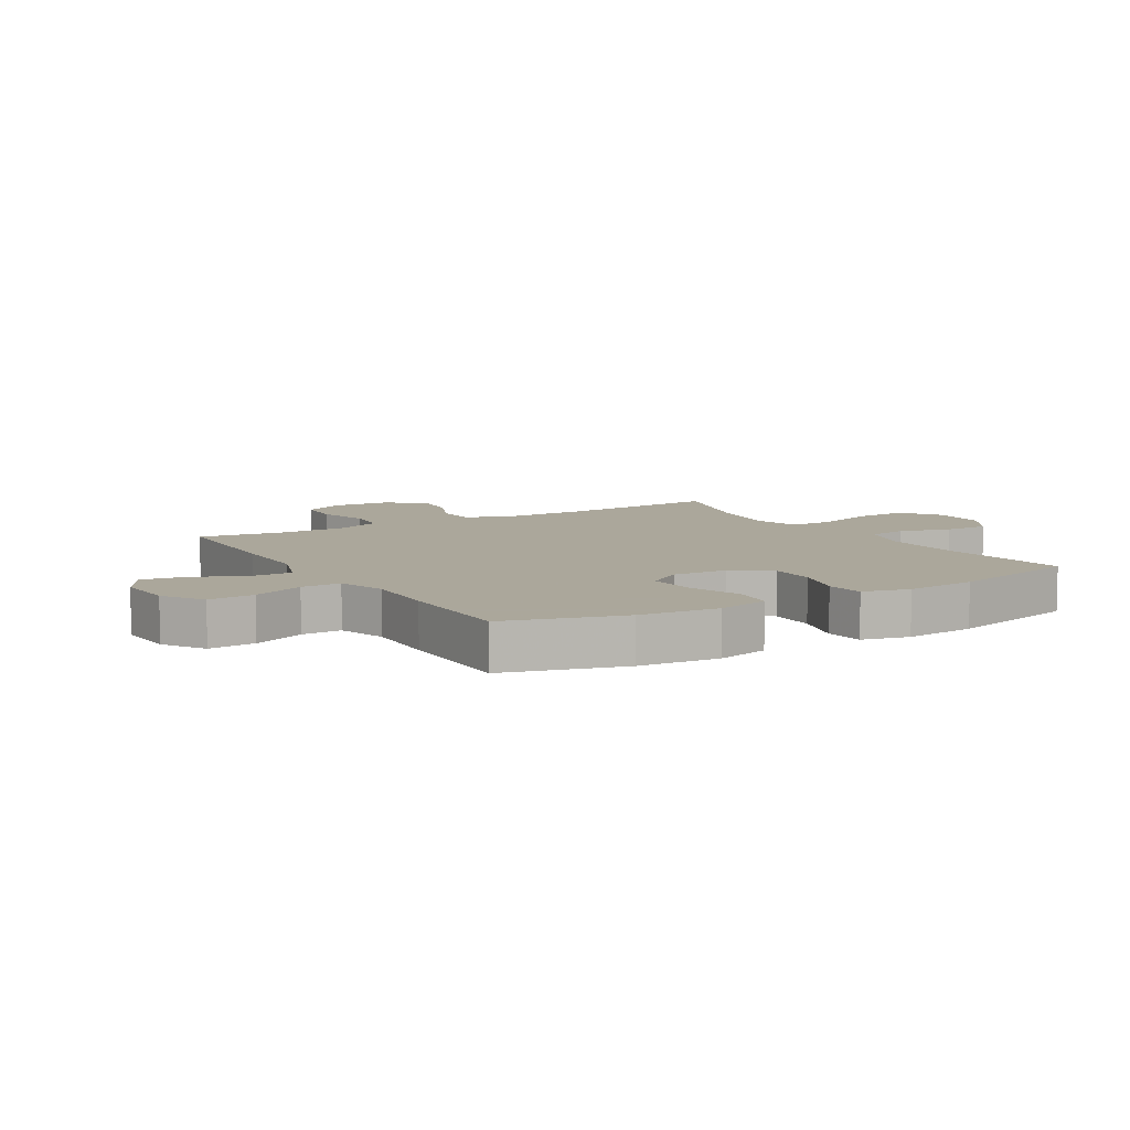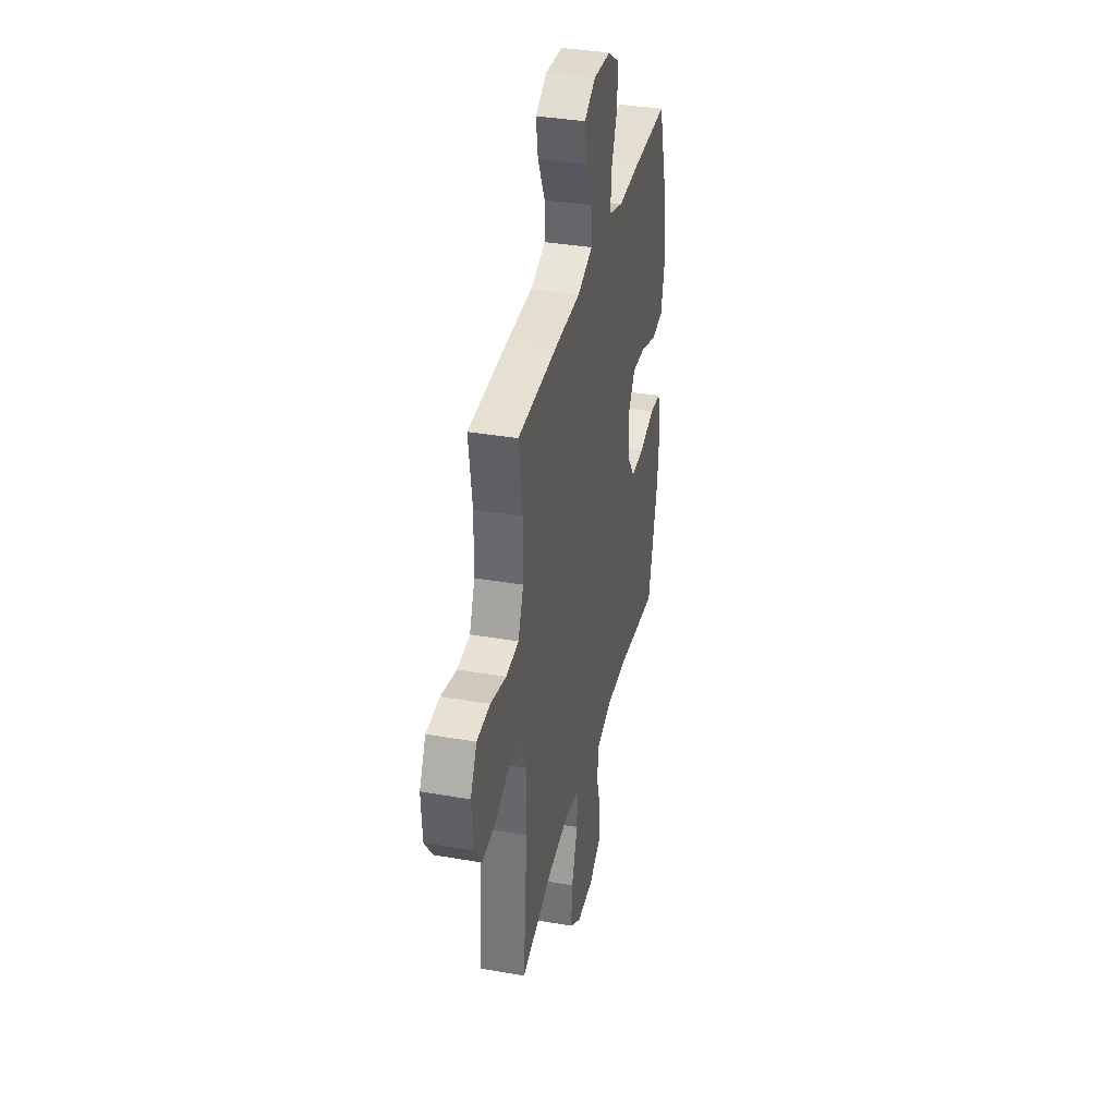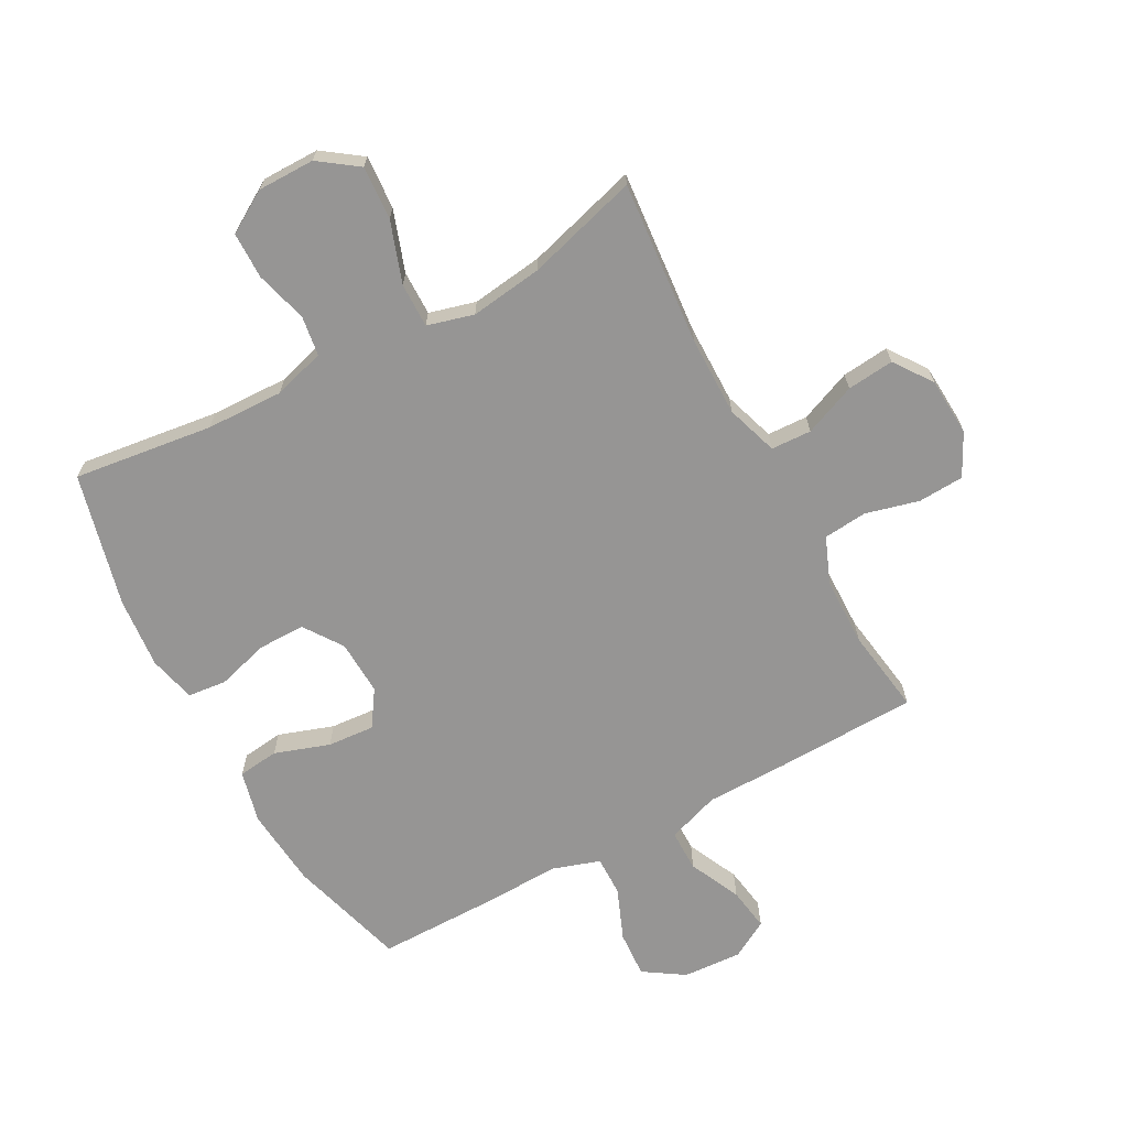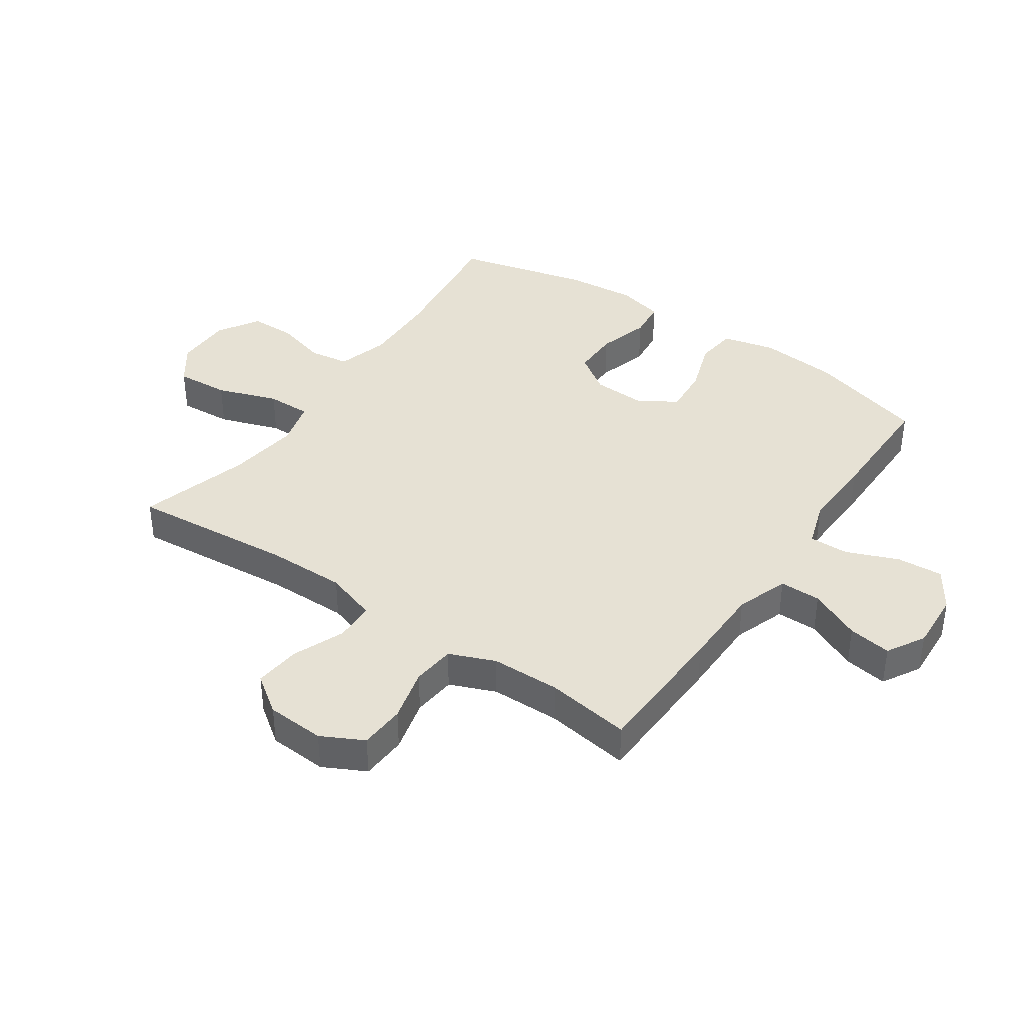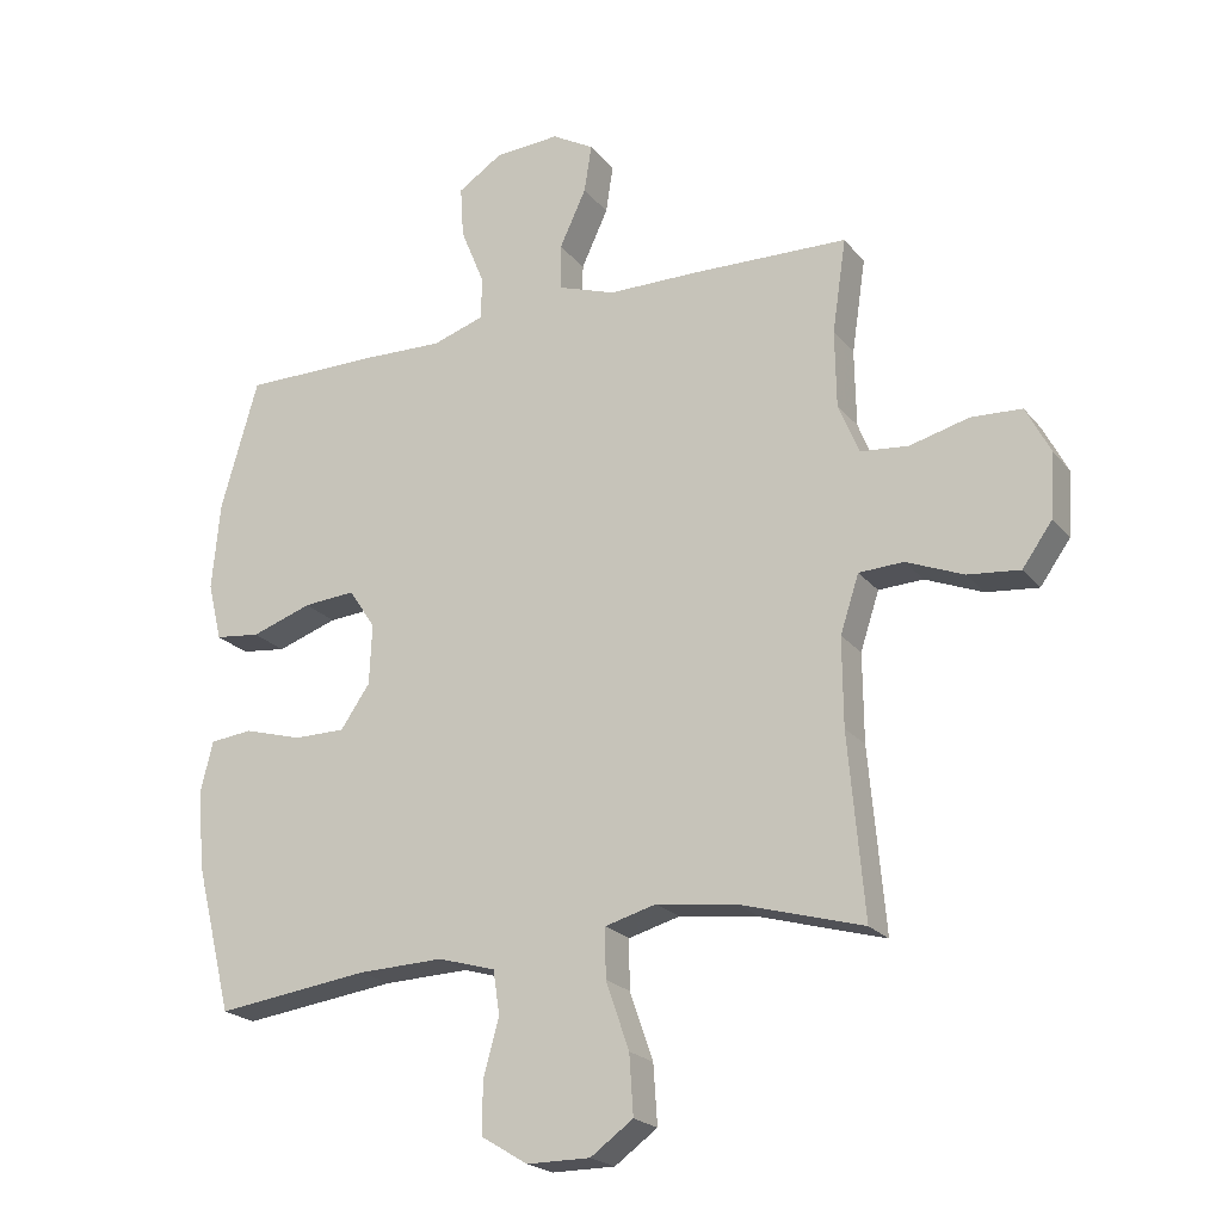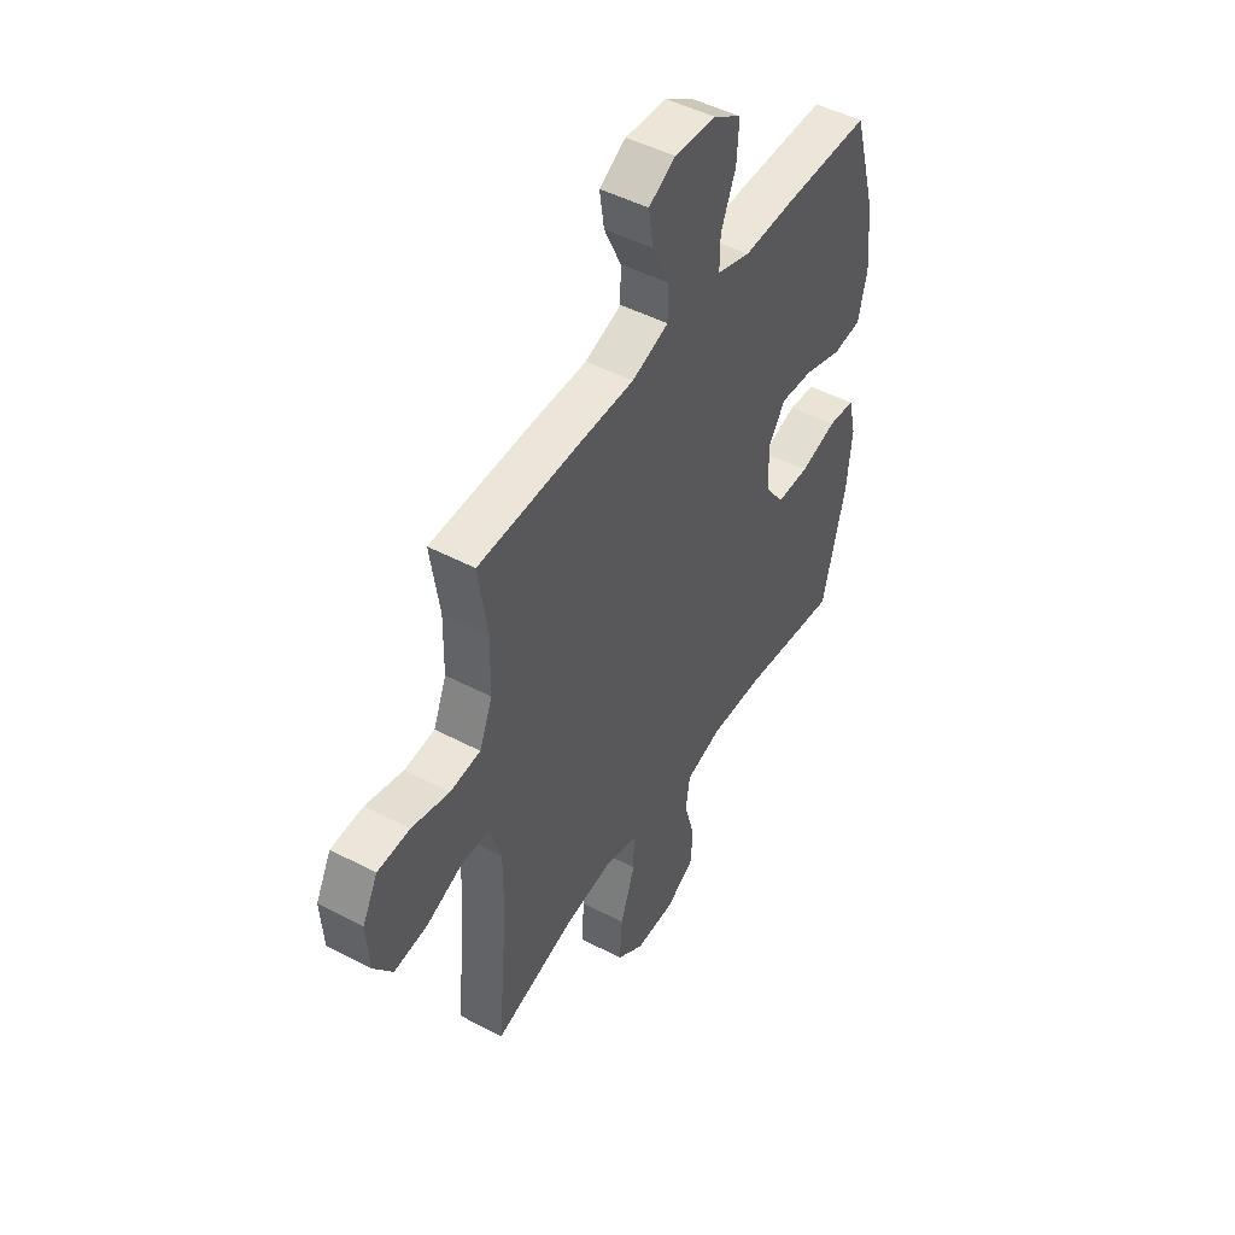
<metadata>
{"format":"obj","ext":"obj","renderer":"f3d","projection":"perspective","resolution":1024,"background":"white","views":[{"elev":8.2,"azim":59.2,"up":"+Y"},{"elev":36.1,"azim":-77.2,"up":"+Z"},{"elev":-67.5,"azim":-151.5,"up":"+Y"},{"elev":39.0,"azim":-55.5,"up":"+Y"},{"elev":-21.6,"azim":-152.3,"up":"+Z"},{"elev":47.9,"azim":-59.3,"up":"+Z"}]}
</metadata>
<code>
v 0.5 0.07 -0.5
v 0.269 0.07 -0.47
v 0.141 0.07 -0.466
v 0.055 0.07 -0.491
v 0.045 0.07 -0.557
v 0.069 0.07 -0.643
v 0.068 0.07 -0.72
v -0.001 0.07 -0.762
v -0.096 0.07 -0.762
v -0.16 0.07 -0.716
v -0.154 0.07 -0.627
v -0.119 0.07 -0.526
v -0.118 0.07 -0.452
v -0.195 0.07 -0.431
v -0.315 0.07 -0.447
v -0.5 0.07 -0.5
v -0.476 0.07 -0.228
v -0.475 0.07 -0.096
v -0.503 0.07 -0.01
v -0.57 0.07 -0.007
v -0.656 0.07 -0.042
v -0.734 0.07 -0.05
v -0.779 0.07 0.013
v -0.785 0.07 0.11
v -0.749 0.07 0.18
v -0.673 0.07 0.184
v -0.584 0.07 0.161
v -0.512 0.07 0.168
v -0.481 0.07 0.244
v -0.479 0.07 0.359
v -0.5 0.07 0.5
v -0.265 0.07 0.507
v -0.129 0.07 0.508
v -0.042 0.07 0.538
v -0.042 0.07 0.607
v -0.082 0.07 0.693
v -0.093 0.07 0.765
v -0.03 0.07 0.801
v 0.068 0.07 0.795
v 0.135 0.07 0.751
v 0.13 0.07 0.674
v 0.095 0.07 0.588
v 0.094 0.07 0.522
v 0.173 0.07 0.496
v 0.297 0.07 0.5
v 0.5 0.07 0.5
v 0.556 0.07 0.304
v 0.568 0.07 0.172
v 0.547 0.07 0.085
v 0.479 0.07 0.077
v 0.388 0.07 0.108
v 0.31 0.07 0.114
v 0.27 0.07 0.054
v 0.274 0.07 -0.037
v 0.318 0.07 -0.101
v 0.396 0.07 -0.101
v 0.483 0.07 -0.076
v 0.547 0.07 -0.083
v 0.566 0.07 -0.161
v 0.555 0.07 -0.279
v 0.5 0 -0.5
v 0.269 0 -0.47
v 0.141 0 -0.466
v 0.055 0 -0.491
v 0.045 0 -0.557
v 0.069 0 -0.643
v 0.068 0 -0.72
v -0.001 0 -0.762
v -0.096 0 -0.762
v -0.16 0 -0.716
v -0.154 0 -0.627
v -0.119 0 -0.526
v -0.118 0 -0.452
v -0.195 0 -0.431
v -0.315 0 -0.447
v -0.5 0 -0.5
v -0.476 0 -0.228
v -0.475 0 -0.096
v -0.503 0 -0.01
v -0.57 0 -0.007
v -0.656 0 -0.042
v -0.734 0 -0.05
v -0.779 0 0.013
v -0.785 0 0.11
v -0.749 0 0.18
v -0.673 0 0.184
v -0.584 0 0.161
v -0.512 0 0.168
v -0.481 0 0.244
v -0.479 0 0.359
v -0.5 0 0.5
v -0.265 0 0.507
v -0.129 0 0.508
v -0.042 0 0.538
v -0.042 0 0.607
v -0.082 0 0.693
v -0.093 0 0.765
v -0.03 0 0.801
v 0.068 0 0.795
v 0.135 0 0.751
v 0.13 0 0.674
v 0.095 0 0.588
v 0.094 0 0.522
v 0.173 0 0.496
v 0.297 0 0.5
v 0.5 0 0.5
v 0.556 0 0.304
v 0.568 0 0.172
v 0.547 0 0.085
v 0.479 0 0.077
v 0.388 0 0.108
v 0.31 0 0.114
v 0.27 0 0.054
v 0.274 0 -0.037
v 0.318 0 -0.101
v 0.396 0 -0.101
v 0.483 0 -0.076
v 0.547 0 -0.083
v 0.566 0 -0.161
v 0.555 0 -0.279
f 60 1 2
f 59 60 2
f 58 59 2
f 57 58 2
f 56 57 2
f 55 56 2 3
f 54 55 3 4
f 53 54 4
f 49 50 51
f 48 49 51
f 47 48 51
f 46 47 51
f 45 46 51
f 44 45 51
f 43 44 51 52
f 40 41 42
f 39 40 42
f 38 39 42
f 37 38 42
f 36 37 42
f 35 36 42
f 34 35 42 43
f 43 52 53
f 34 43 53
f 33 34 53
f 33 53 4
f 32 33 4
f 31 32 4
f 30 31 4
f 25 26 27
f 24 25 27
f 23 24 27
f 22 23 27
f 21 22 27
f 20 21 27
f 19 20 27 28
f 18 19 28 29
f 15 16 17
f 14 15 17 18
f 29 30 4
f 18 29 4
f 14 18 4
f 13 14 4
f 10 11 12
f 9 10 12
f 8 9 12
f 7 8 12
f 6 7 12
f 5 6 12
f 4 5 12 13
f 62 61 120
f 62 120 119
f 62 119 118
f 62 118 117
f 62 117 116
f 63 62 116 115
f 64 63 115 114
f 64 114 113
f 111 110 109
f 111 109 108
f 111 108 107
f 111 107 106
f 111 106 105
f 111 105 104
f 112 111 104 103
f 102 101 100
f 102 100 99
f 102 99 98
f 102 98 97
f 102 97 96
f 102 96 95
f 103 102 95 94
f 113 112 103
f 113 103 94
f 113 94 93
f 64 113 93
f 64 93 92
f 64 92 91
f 64 91 90
f 87 86 85
f 87 85 84
f 87 84 83
f 87 83 82
f 87 82 81
f 87 81 80
f 88 87 80 79
f 89 88 79 78
f 77 76 75
f 78 77 75 74
f 64 90 89
f 64 89 78
f 64 78 74
f 64 74 73
f 72 71 70
f 72 70 69
f 72 69 68
f 72 68 67
f 72 67 66
f 72 66 65
f 73 72 65 64
f 1 61 62 2
f 2 62 63 3
f 3 63 64 4
f 4 64 65 5
f 5 65 66 6
f 6 66 67 7
f 7 67 68 8
f 8 68 69 9
f 9 69 70 10
f 10 70 71 11
f 11 71 72 12
f 12 72 73 13
f 13 73 74 14
f 14 74 75 15
f 15 75 76 16
f 16 76 77 17
f 17 77 78 18
f 18 78 79 19
f 19 79 80 20
f 20 80 81 21
f 21 81 82 22
f 22 82 83 23
f 23 83 84 24
f 24 84 85 25
f 25 85 86 26
f 26 86 87 27
f 27 87 88 28
f 28 88 89 29
f 29 89 90 30
f 30 90 91 31
f 31 91 92 32
f 32 92 93 33
f 33 93 94 34
f 34 94 95 35
f 35 95 96 36
f 36 96 97 37
f 37 97 98 38
f 38 98 99 39
f 39 99 100 40
f 40 100 101 41
f 41 101 102 42
f 42 102 103 43
f 43 103 104 44
f 44 104 105 45
f 45 105 106 46
f 46 106 107 47
f 47 107 108 48
f 48 108 109 49
f 49 109 110 50
f 50 110 111 51
f 51 111 112 52
f 52 112 113 53
f 53 113 114 54
f 54 114 115 55
f 55 115 116 56
f 56 116 117 57
f 57 117 118 58
f 58 118 119 59
f 59 119 120 60
f 60 120 61 1

</code>
